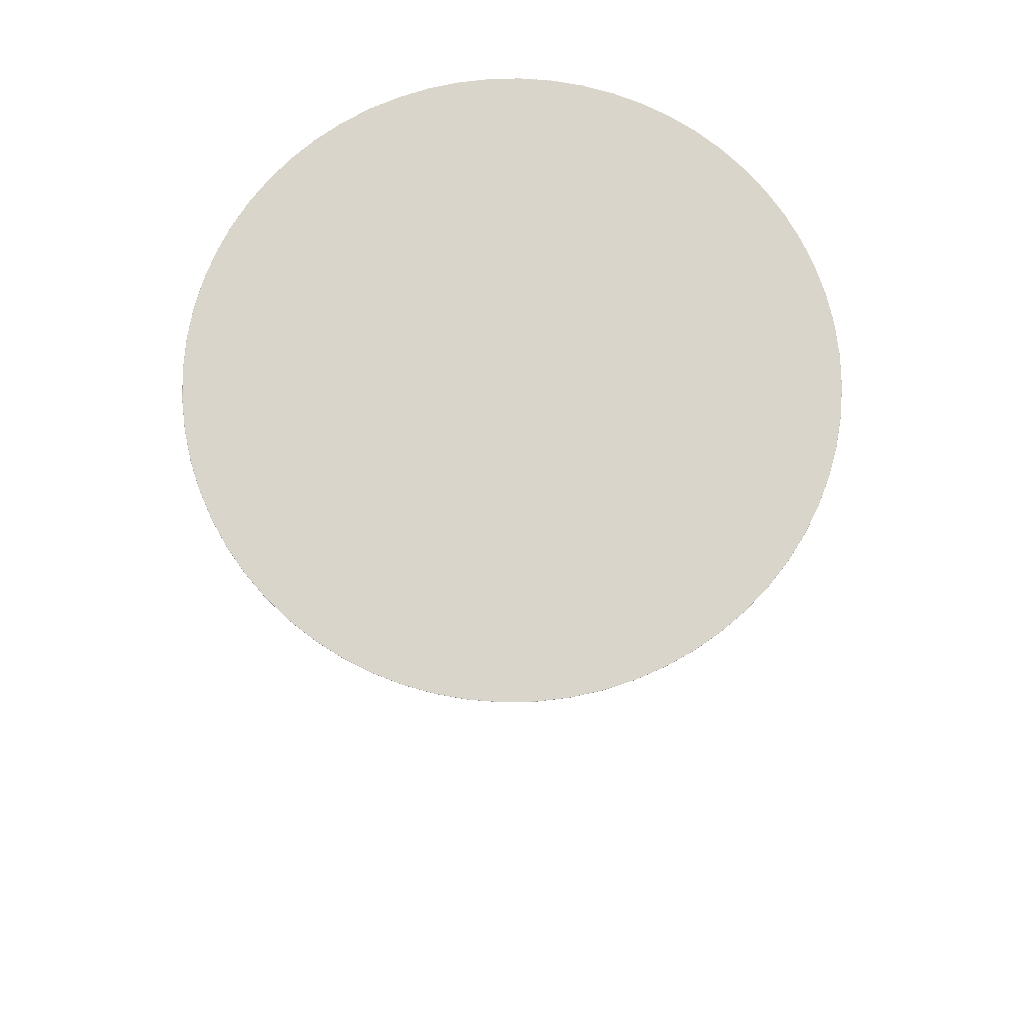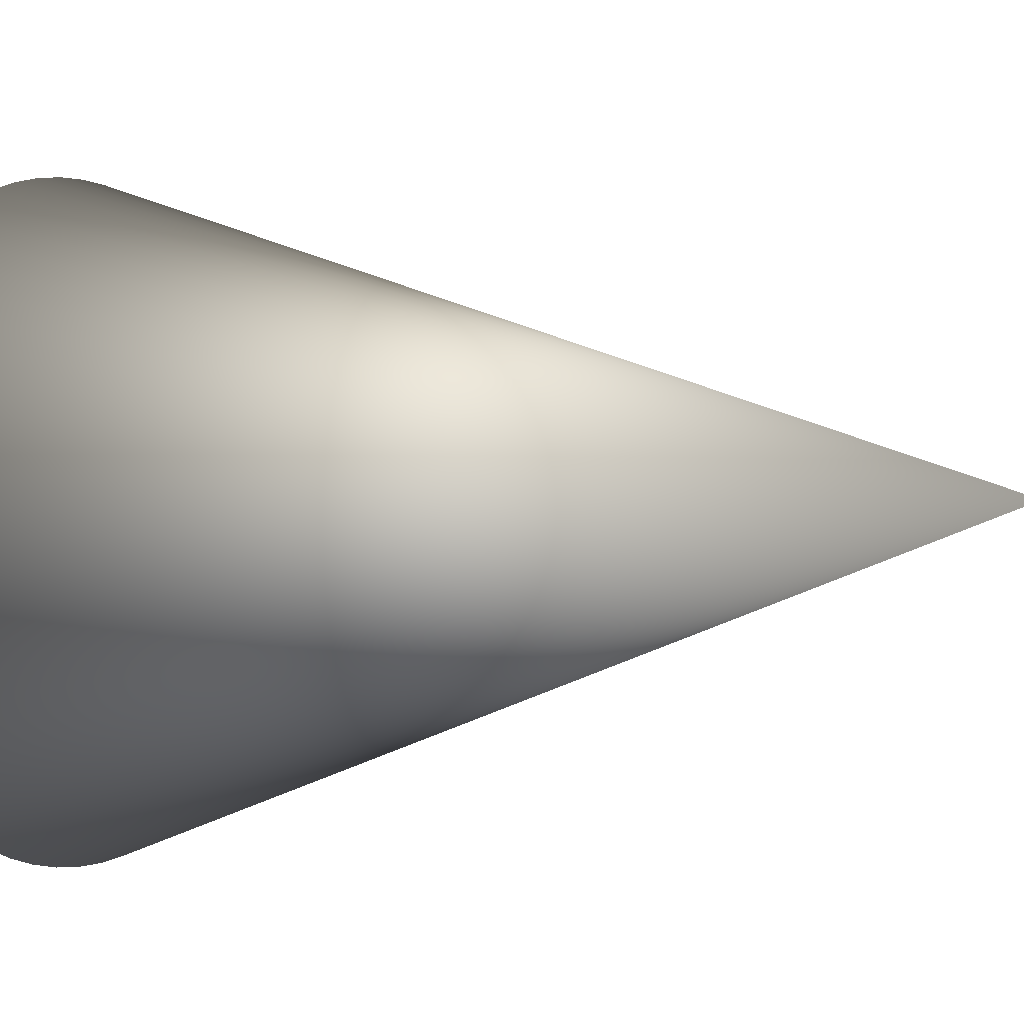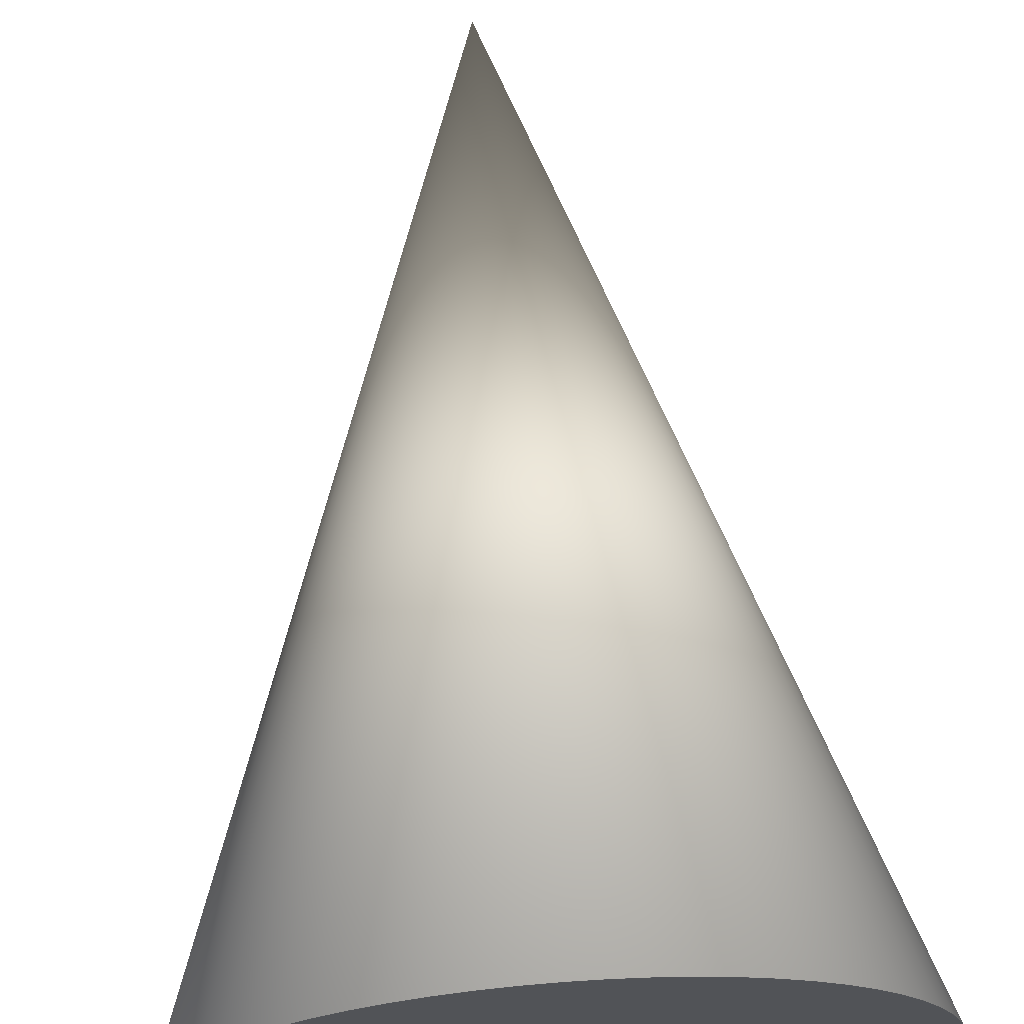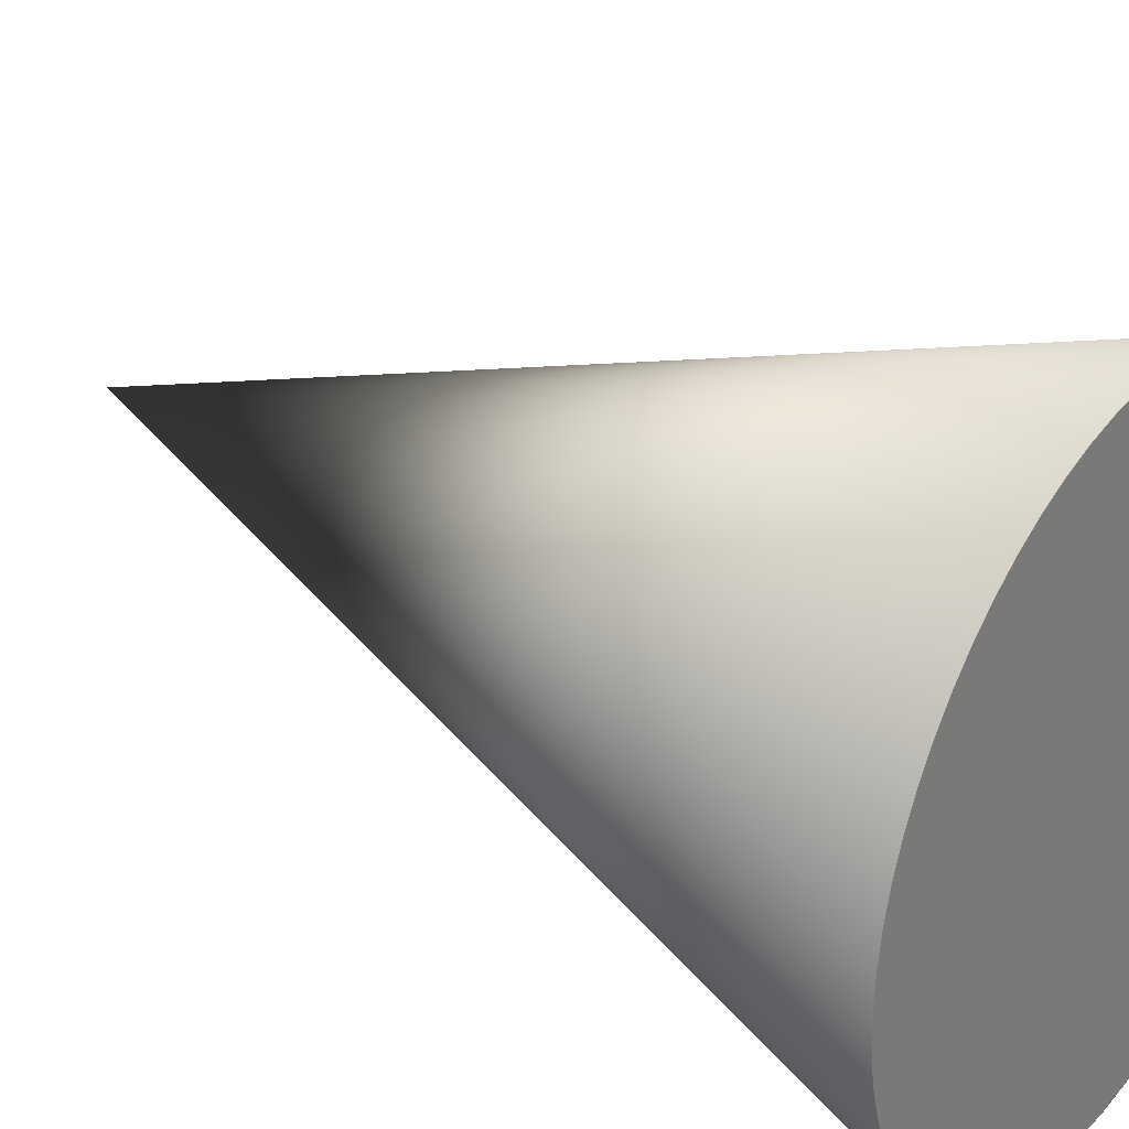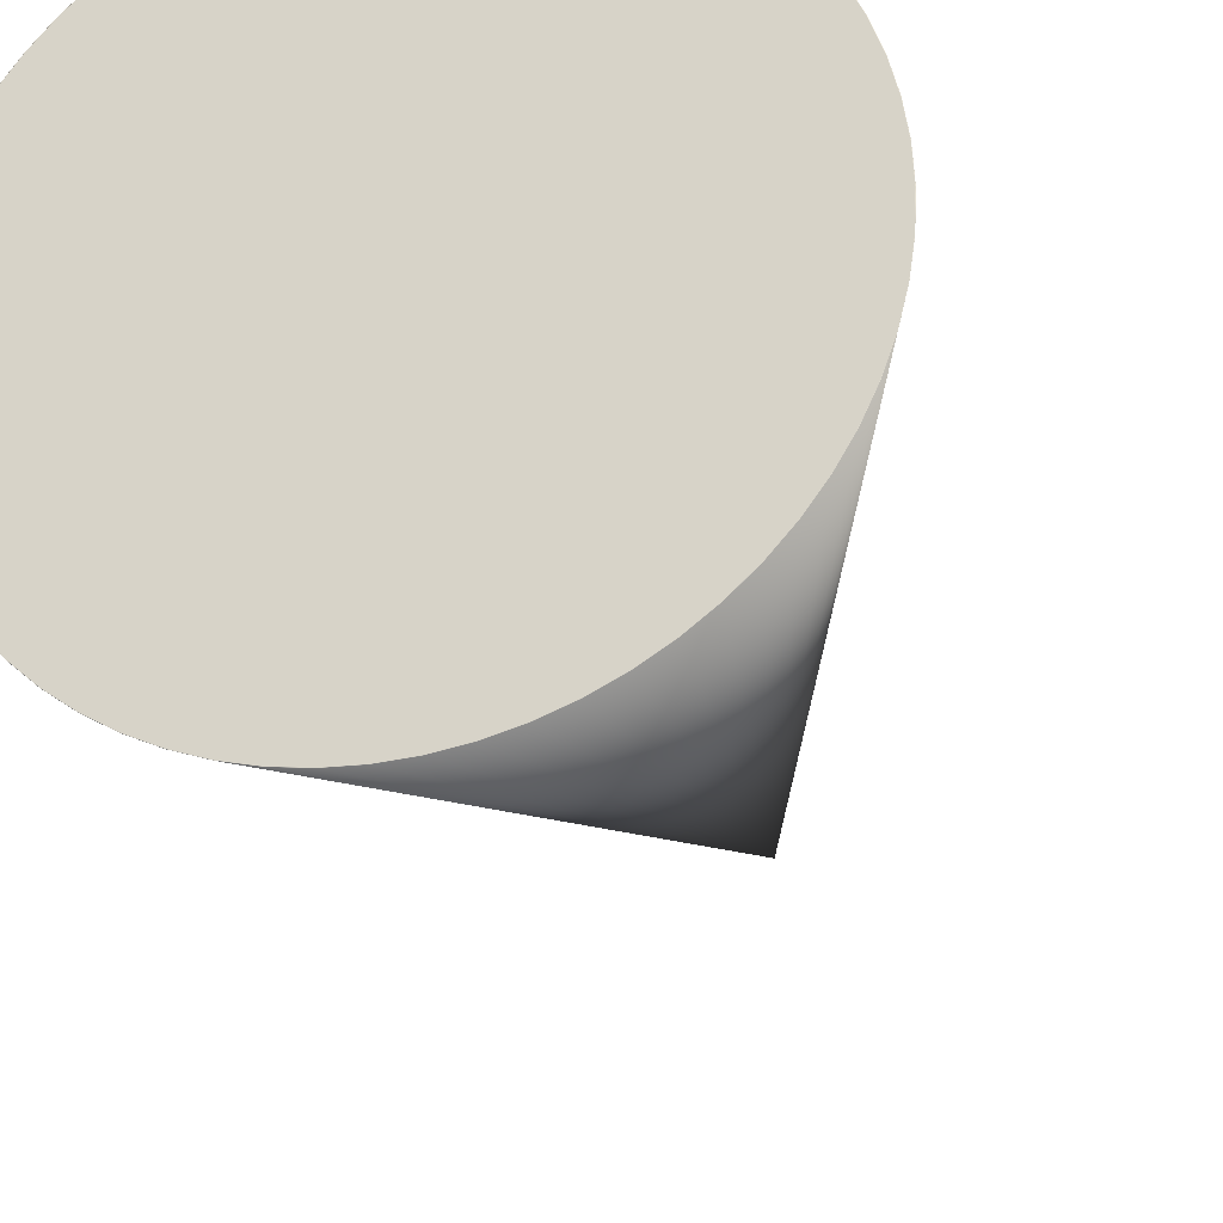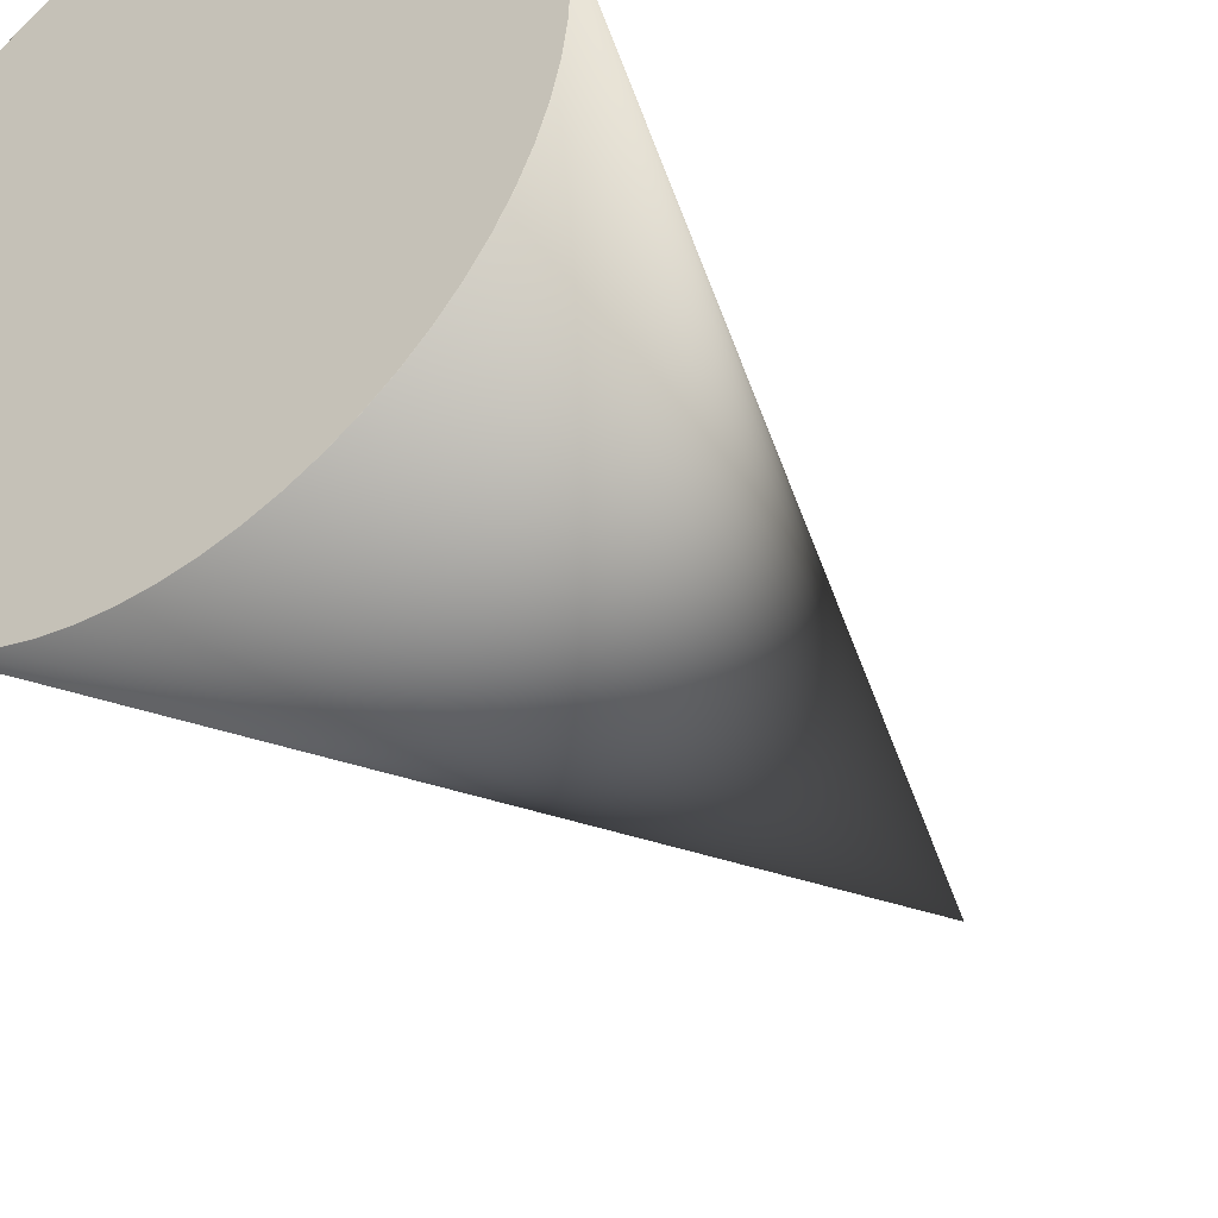
<metadata>
{"format":"obj","ext":"obj","renderer":"f3d","projection":"perspective","resolution":1024,"background":"white","views":[{"elev":74.2,"azim":142.2,"up":"+Y"},{"elev":-2.0,"azim":-56.7,"up":"+Z"},{"elev":67.8,"azim":175.7,"up":"+Z"},{"elev":31.1,"azim":126.8,"up":"+Z"},{"elev":-26.1,"azim":-163.8,"up":"+Z"},{"elev":-39.6,"azim":-144.1,"up":"+Z"}]}
</metadata>
<code>
o Cone.004_Cone.010
v -1e-06 3 1
v 0.09802 3 0.9952
v 0.1951 3 0.9808
v 0.2903 3 0.9569
v 0.3827 3 0.9239
v 0.4714 3 0.8819
v 0.5556 3 0.8315
v 0.6344 3 0.773
v 0.7071 3 0.7071
v 0.773 3 0.6344
v 0.8315 3 0.5556
v 0.8819 3 0.4714
v 0.9239 3 0.3827
v 0.9569 3 0.2903
v 0.9808 3 0.1951
v 0.9952 3 0.09802
v 1 3 1e-06
v 0.9952 3 -0.09802
v 0.9808 3 -0.1951
v 0.9569 3 -0.2903
v 0.9239 3 -0.3827
v 0.8819 3 -0.4714
v 0.8315 3 -0.5556
v 0.773 3 -0.6344
v 0.7071 3 -0.7071
v 0.6344 3 -0.773
v 0.5556 3 -0.8315
v 0.4714 3 -0.8819
v 0.3827 3 -0.9239
v 0.2903 3 -0.9569
v 0.1951 3 -0.9808
v 0.09802 3 -0.9952
v -2e-06 3 -1
v -0.09802 3 -0.9952
v -0.1951 3 -0.9808
v -0.2903 3 -0.9569
v -0.3827 3 -0.9239
v -0.4714 3 -0.8819
v -0.5556 3 -0.8315
v -0.6344 3 -0.773
v -0.7071 3 -0.7071
v -0.773 3 -0.6344
v -0.8315 3 -0.5556
v -0 0 -1e-06
v -0.8819 3 -0.4714
v -0.9239 3 -0.3827
v -0.9569 3 -0.2903
v -0.9808 3 -0.1951
v -0.9952 3 -0.09802
v -1 3 1e-06
v -0.9952 3 0.09802
v -0.9808 3 0.1951
v -0.9569 3 0.2903
v -0.9239 3 0.3827
v -0.8819 3 0.4714
v -0.8315 3 0.5556
v -0.773 3 0.6344
v -0.7071 3 0.7071
v -0.6344 3 0.773
v -0.5556 3 0.8315
v -0.4714 3 0.8819
v -0.3827 3 0.9239
v -0.2903 3 0.9569
v -0.1951 3 0.9808
v -0.09802 3 0.9952
v -1e-06 3 0.999
v 0.09792 3 0.9942
v 0.1949 3 0.9798
v 0.29 3 0.956
v 0.3823 3 0.923
v 0.4709 3 0.881
v 0.555 3 0.8306
v 0.6338 3 0.7722
v 0.7064 3 0.7064
v 0.7722 3 0.6338
v 0.8306 3 0.555
v 0.881 3 0.4709
v 0.923 3 0.3823
v 0.956 3 0.29
v 0.9798 3 0.1949
v 0.9942 3 0.09792
v 0.999 3 1e-06
v 0.9942 3 -0.09792
v 0.9798 3 -0.1949
v 0.956 3 -0.29
v 0.923 3 -0.3823
v 0.881 3 -0.4709
v 0.8306 3 -0.555
v 0.7722 3 -0.6338
v 0.7064 3 -0.7064
v 0.6338 3 -0.7722
v 0.555 3 -0.8306
v 0.4709 3 -0.881
v 0.3823 3 -0.923
v 0.29 3 -0.956
v 0.1949 3 -0.9798
v 0.09792 3 -0.9942
v -2e-06 3 -0.999
v -0.09792 3 -0.9942
v -0.1949 3 -0.9798
v -0.29 3 -0.956
v -0.3823 3 -0.923
v -0.4709 3 -0.881
v -0.555 3 -0.8306
v -0.6338 3 -0.7722
v -0.7064 3 -0.7064
v -0.7722 3 -0.6338
v -0.8306 3 -0.555
v -0.881 3 -0.4709
v -0.923 3 -0.3823
v -0.956 3 -0.29
v -0.9798 3 -0.1949
v -0.9942 3 -0.09792
v -0.999 3 1e-06
v -0.9942 3 0.09792
v -0.9798 3 0.1949
v -0.956 3 0.29
v -0.923 3 0.3823
v -0.881 3 0.4709
v -0.8306 3 0.555
v -0.7722 3 0.6338
v -0.7064 3 0.7064
v -0.6338 3 0.7722
v -0.555 3 0.8306
v -0.4709 3 0.881
v -0.3823 3 0.923
v -0.29 3 0.956
v -0.1949 3 0.9798
v -0.09792 3 0.9942
f 1 44 2
f 2 44 3
f 3 44 4
f 4 44 5
f 5 44 6
f 6 44 7
f 7 44 8
f 8 44 9
f 9 44 10
f 10 44 11
f 11 44 12
f 12 44 13
f 13 44 14
f 14 44 15
f 15 44 16
f 16 44 17
f 17 44 18
f 18 44 19
f 19 44 20
f 20 44 21
f 21 44 22
f 22 44 23
f 23 44 24
f 24 44 25
f 25 44 26
f 26 44 27
f 27 44 28
f 28 44 29
f 29 44 30
f 30 44 31
f 31 44 32
f 32 44 33
f 33 44 34
f 34 44 35
f 35 44 36
f 36 44 37
f 37 44 38
f 38 44 39
f 39 44 40
f 40 44 41
f 41 44 42
f 42 44 43
f 43 44 45
f 45 44 46
f 46 44 47
f 47 44 48
f 48 44 49
f 49 44 50
f 50 44 51
f 51 44 52
f 52 44 53
f 53 44 54
f 54 44 55
f 55 44 56
f 56 44 57
f 57 44 58
f 58 44 59
f 59 44 60
f 60 44 61
f 61 44 62
f 62 44 63
f 63 44 64
f 64 44 65
f 65 44 1
f 48 49 113 112
f 66 67 68 69 70 71 72 73 74 75 76 77 78 79 80 81 82 83 84 85 86 87 88 89 90 91 92 93 94 95 96 97 98 99 100 101 102 103 104 105 106 107 108 109 110 111 112 113 114 115 116 117 118 119 120 121 122 123 124 125 126 127 128 129
f 35 36 101 100
f 22 23 88 87
f 9 10 75 74
f 62 63 127 126
f 49 50 114 113
f 36 37 102 101
f 23 24 89 88
f 10 11 76 75
f 63 64 128 127
f 50 51 115 114
f 37 38 103 102
f 24 25 90 89
f 11 12 77 76
f 64 65 129 128
f 51 52 116 115
f 65 1 66 129
f 38 39 104 103
f 25 26 91 90
f 12 13 78 77
f 52 53 117 116
f 39 40 105 104
f 26 27 92 91
f 13 14 79 78
f 53 54 118 117
f 1 2 67 66
f 40 41 106 105
f 27 28 93 92
f 14 15 80 79
f 54 55 119 118
f 41 42 107 106
f 28 29 94 93
f 15 16 81 80
f 2 3 68 67
f 55 56 120 119
f 42 43 108 107
f 29 30 95 94
f 16 17 82 81
f 3 4 69 68
f 56 57 121 120
f 30 31 96 95
f 17 18 83 82
f 4 5 70 69
f 57 58 122 121
f 43 45 109 108
f 31 32 97 96
f 18 19 84 83
f 5 6 71 70
f 58 59 123 122
f 45 46 110 109
f 32 33 98 97
f 19 20 85 84
f 6 7 72 71
f 59 60 124 123
f 46 47 111 110
f 33 34 99 98
f 20 21 86 85
f 7 8 73 72
f 60 61 125 124
f 47 48 112 111
f 34 35 100 99
f 21 22 87 86
f 8 9 74 73
f 61 62 126 125

</code>
